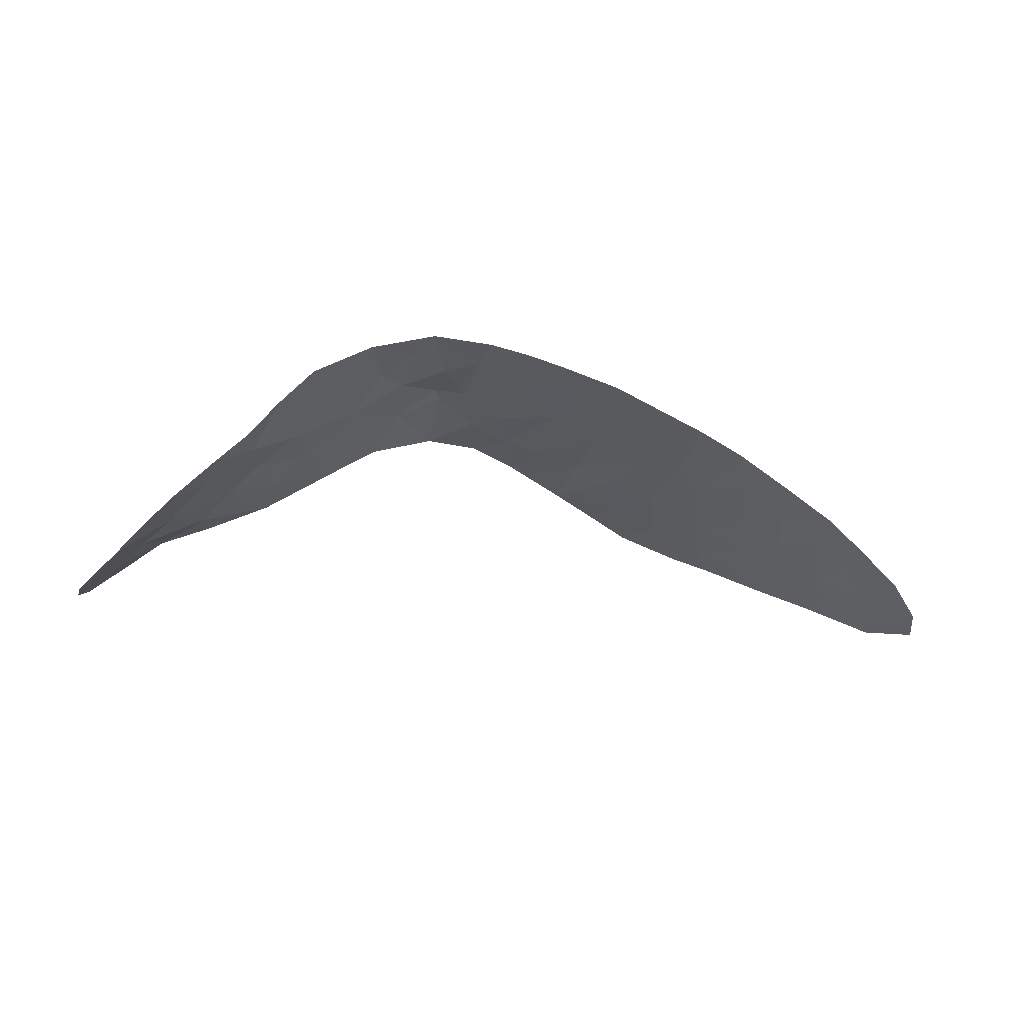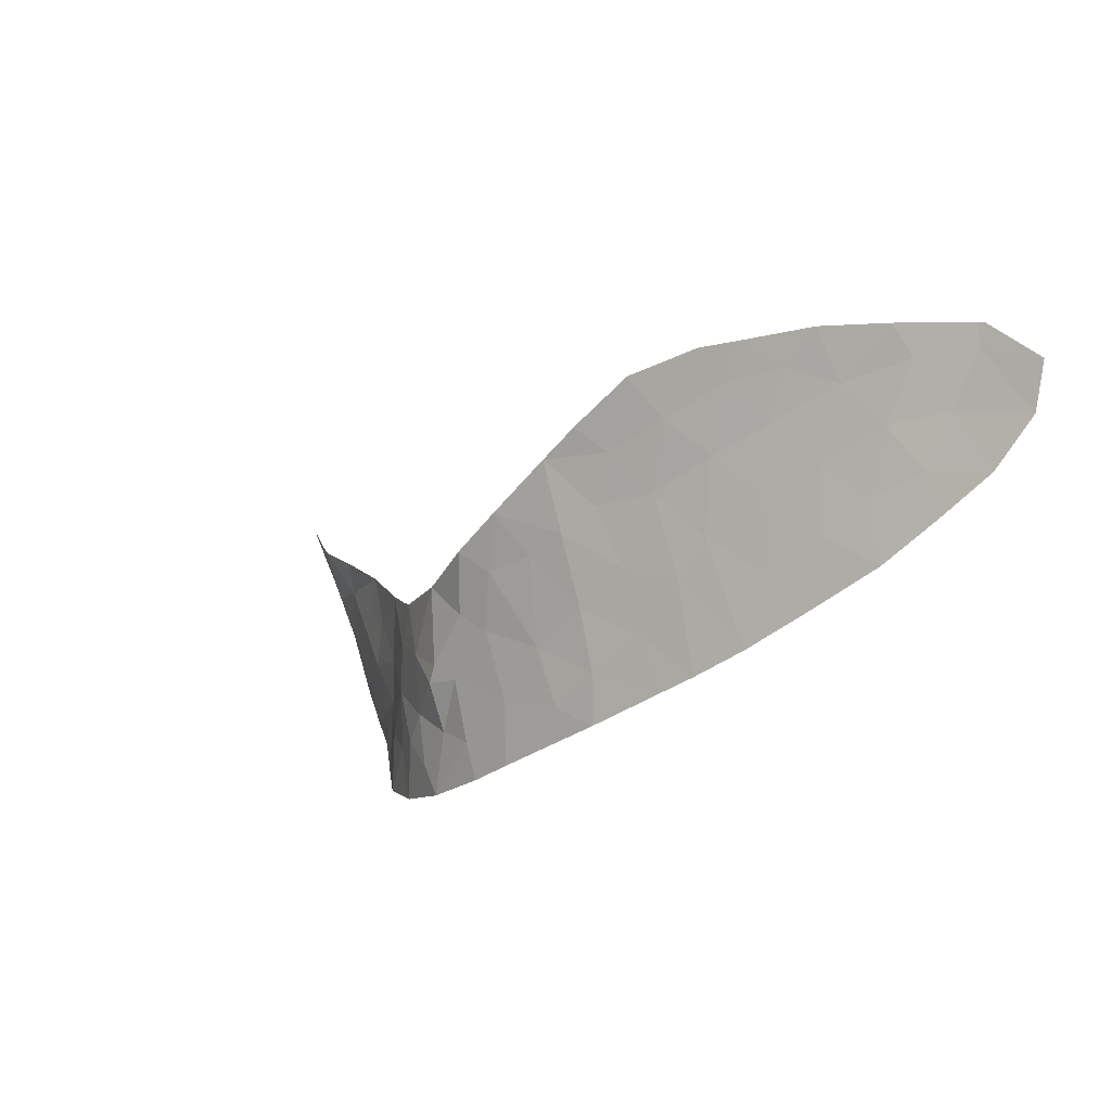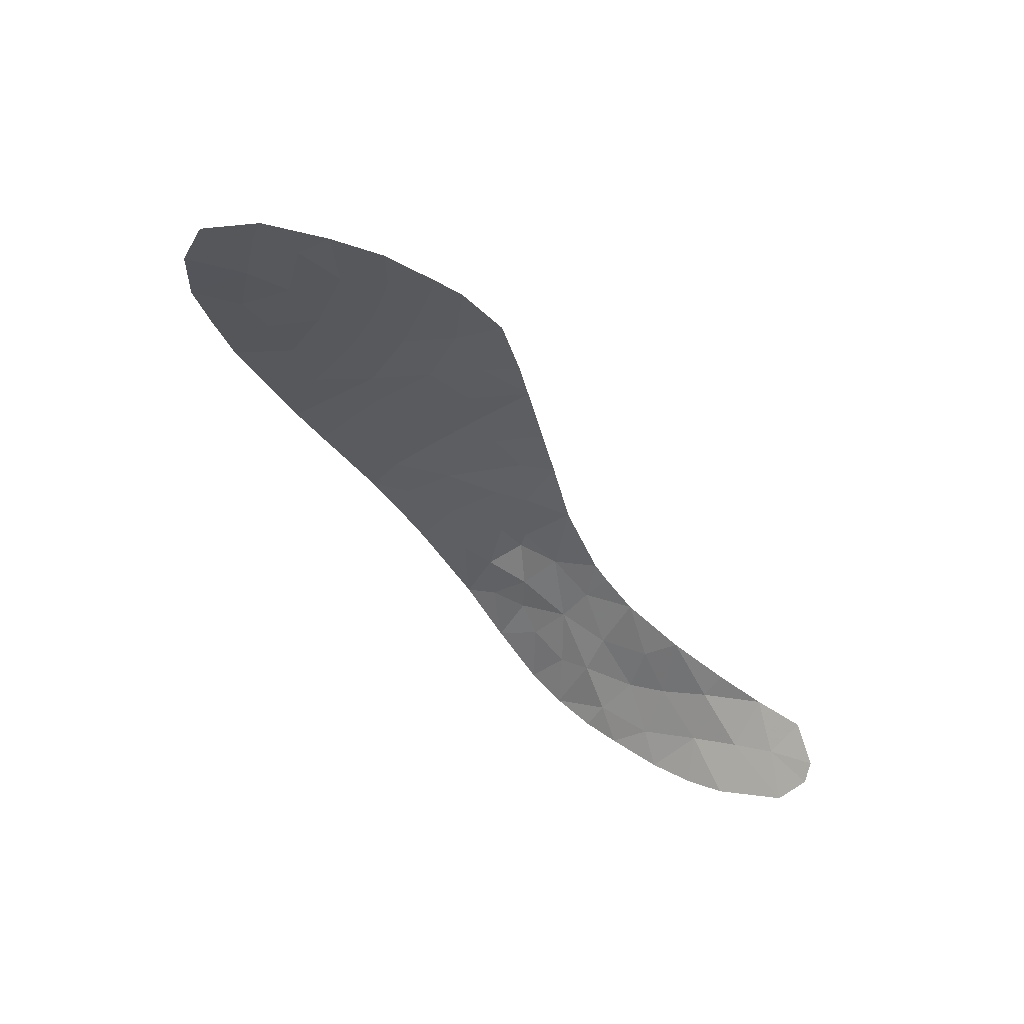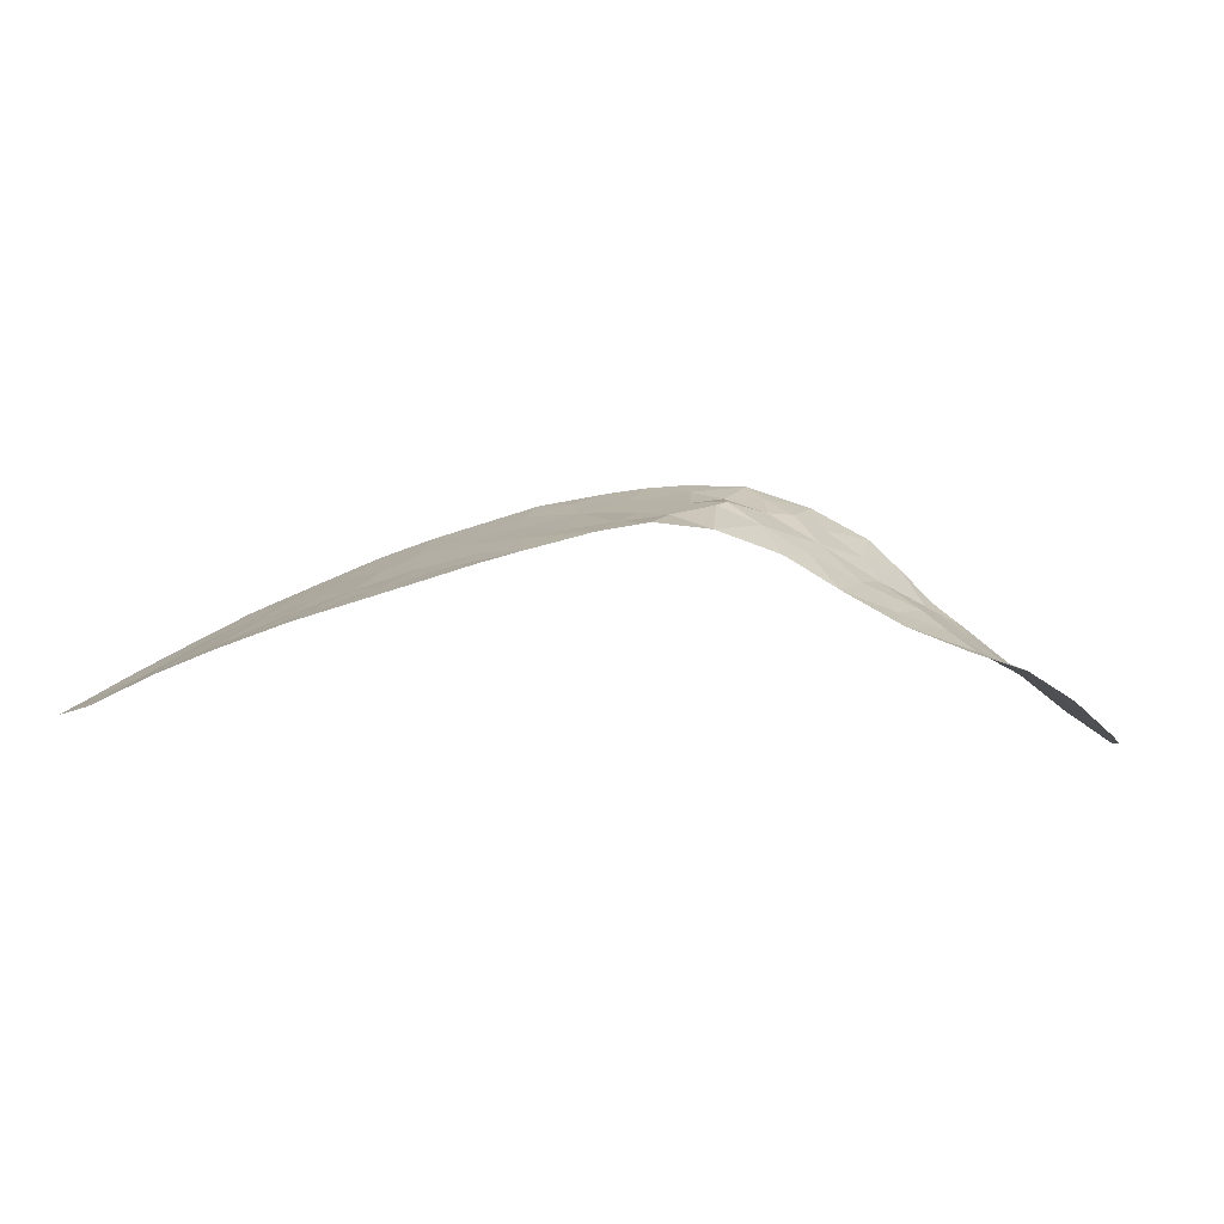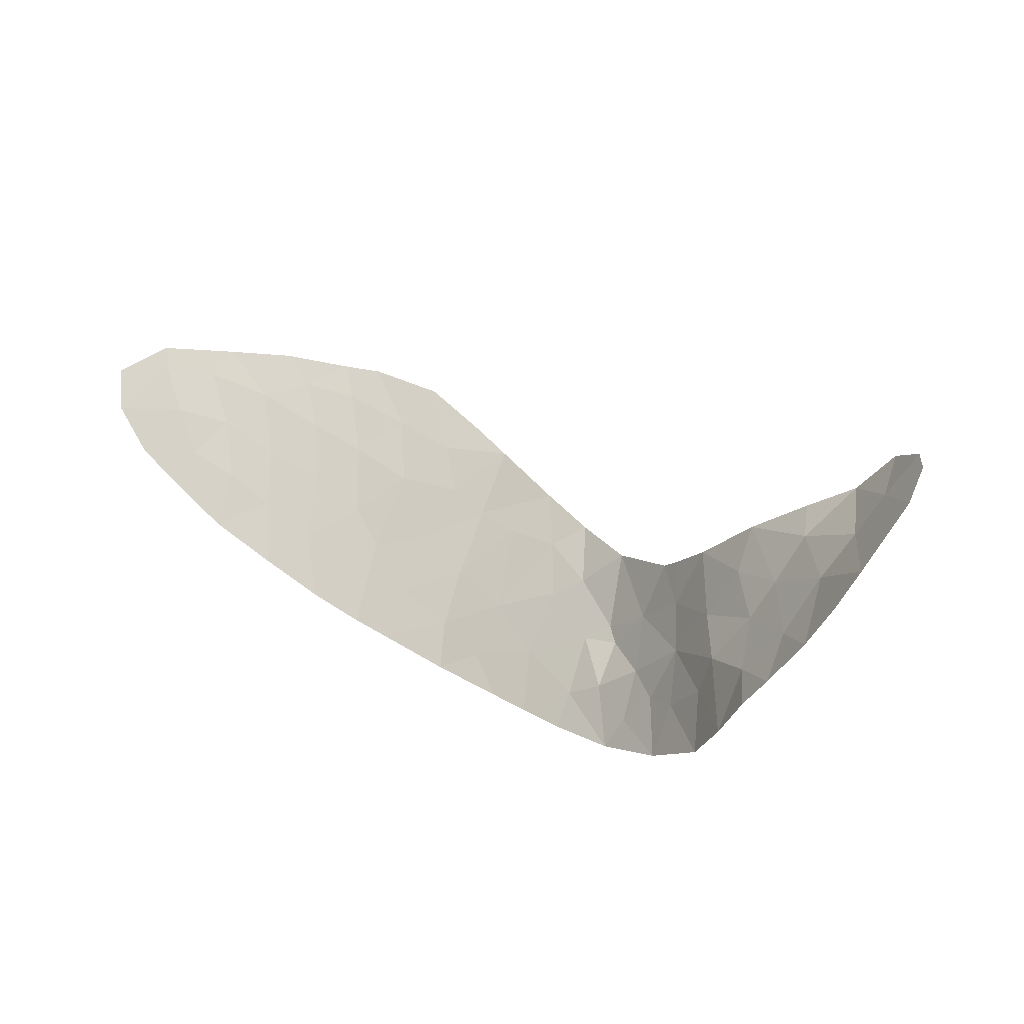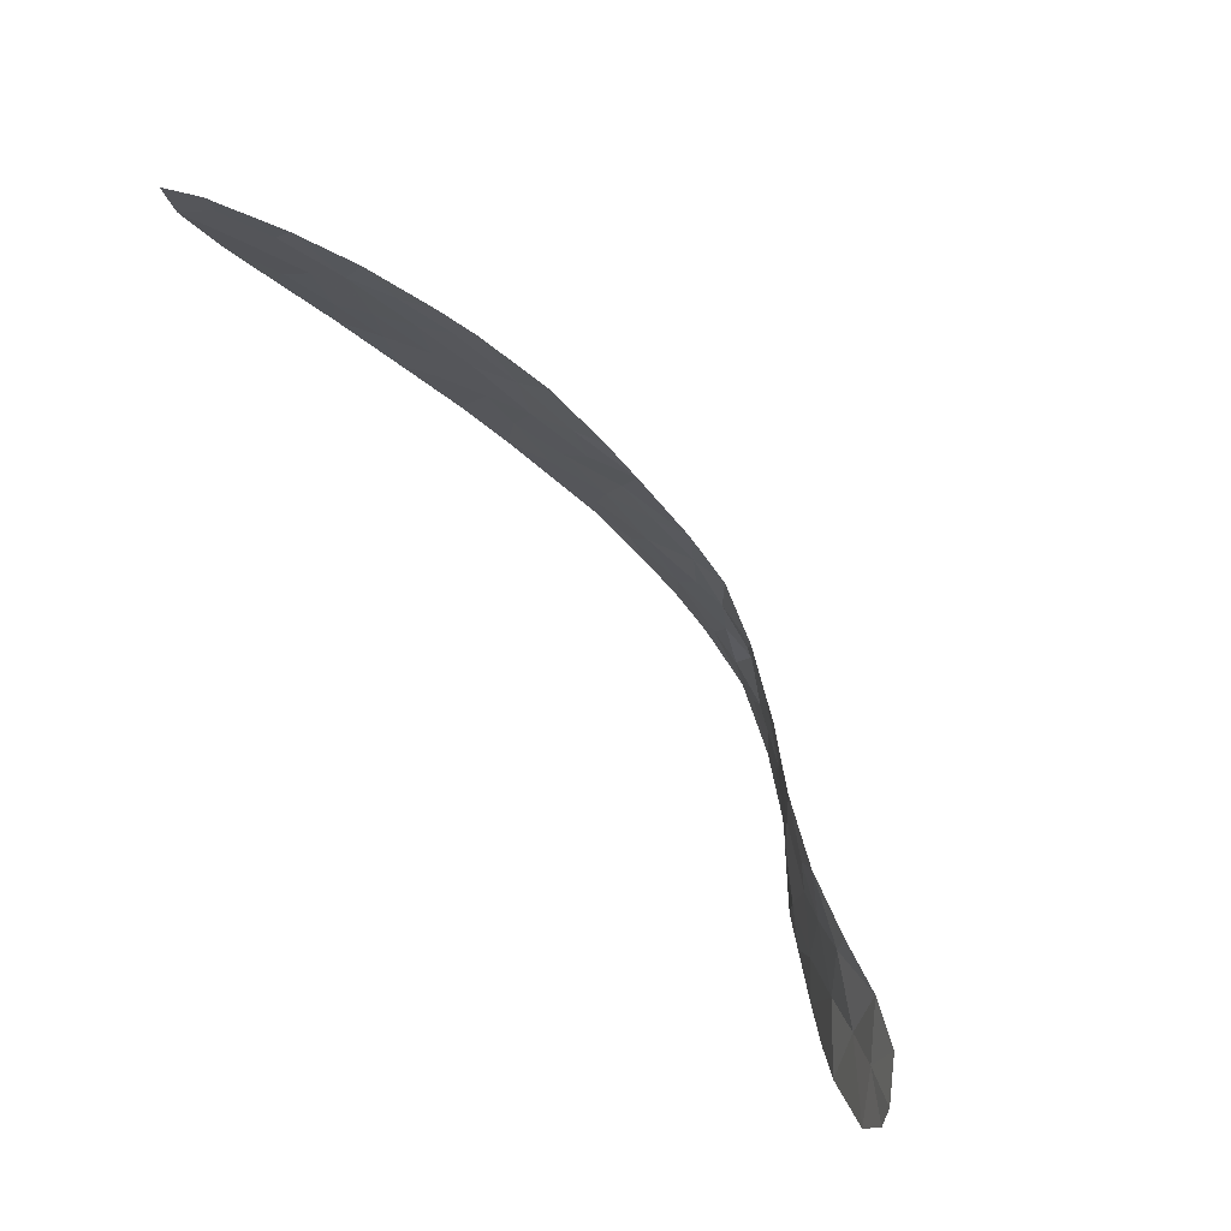
<metadata>
{"format":"obj","ext":"obj","renderer":"f3d","projection":"perspective","resolution":1024,"background":"white","views":[{"elev":-18.7,"azim":-171.9,"up":"+Y"},{"elev":19.6,"azim":-139.2,"up":"+Z"},{"elev":-50.8,"azim":-25.8,"up":"+Y"},{"elev":2.6,"azim":24.6,"up":"+Y"},{"elev":-31.3,"azim":24.7,"up":"+Z"},{"elev":61.8,"azim":47.0,"up":"+Z"}]}
</metadata>
<code>
v -7.258 105.8 -14.03
v -14.92 106.8 -6.237
v -14.15 106.3 -3.48
v -20.47 105.9 -6.035
v -18.06 104.5 1.388
v -16.31 106.3 -4.684
v -17.12 106.7 -6.542
v -14.18 105.6 -0.4232
v -1.764 102.3 -7.738
v -1.9 102.3 -8.885
v -15.48 107.5 -9.476
v -17.44 107 -8.148
v -26.74 100.9 4.336
v -17.57 105.7 -3.203
v -25.07 101.7 3.952
v -24.31 101.8 4.882
v -14.34 107.7 -10.25
v -19.8 104.3 0.5375
v -12.64 106.5 -4.303
v -7.892 105.4 -6.924
v -9.1 106.7 -11.27
v -9.62 106.8 -10.08
v -16.38 105.1 0.1453
v -3.694 102.9 -13.48
v -8.163 106.2 -11.98
v -15.13 105.2 0.7425
v -21.37 103.6 1.634
v -26.69 102.4 -0.3945
v 0.05033 101.8 -7.849
v 0.02809 101.1 -9.918
v -13.9 107.2 -8.209
v -0.772 100.9 -12.48
v -2.055 101.8 -13.04
v -2.949 102.5 -12.1
v -19.47 106.3 -6.733
v -6.006 104.4 -11.45
v -16.69 104.6 2.509
v -15.27 106 -2.567
v -12.57 106.2 -2.399
v -4.317 103.5 -10.75
v -3.196 102.9 -9.969
v -25.34 103.4 -1.976
v -7.723 105.7 -10.17
v -10.52 107.2 -8.577
v -10.64 107.1 -7.93
v -4.721 103.6 -12.52
v -24.7 102.4 1.985
v -21.55 103.1 3.326
v -9.806 106.3 -5.602
v -22.23 102.6 4.599
v -20.01 103.4 3.953
v -21.5 104.1 -0.4206
v -28.56 100.7 2.709
v -28.51 100.3 4.251
v -21.92 105.3 -4.948
v -25.98 102.2 0.8385
v -24.69 103 -0.1202
v -23.43 103.8 -1.246
v -23.13 103.3 0.6928
v -11.65 107.1 -8.15
v -18.81 103.8 3.613
v -19.88 103.8 2.697
v -20.05 104.9 -1.869
v -9.173 106.9 -13.34
v -27.82 101.5 1.008
v -6.048 104.7 -13.99
v -18.13 105 -0.8398
v -23.21 102.6 3.041
v -12.77 106.8 -6.222
v -23.58 104.3 -3.528
v -22.02 104.6 -2.639
v -11.3 106.5 -3.929
v 2.586 99.82 -8.381
v -4.803 103.6 -13.73
v 0.3222 100.2 -11.81
v -7.502 105.4 -8.502
v -1.352 101.7 -10.84
v -26.56 100.8 5.071
v -11.53 106.7 -5.992
v 2.2 99.34 -10.33
v 1.627 100.9 -7.567
v 2.717 99.46 -9.124
v -6.064 104.3 -7.432
v -26.75 100.7 5.083
v -11.23 107.7 -12.26
v -10.34 107.3 -11.6
v -11.23 107.3 -10.09
v -13.1 107.8 -11.1
v -12.48 107.5 -10.01
v -7.25 105 -7.132
v -26.37 101.5 2.538
v -3.913 103.1 -7.584
v -4.618 103.5 -8.911
v -19.45 105.4 -3.25
v -15.99 107.1 -7.902
v -9.117 106.4 -8.187
v -6.816 105.2 -12.14
v -18.53 106 -5.141
v -6.103 104.5 -9.762
v 1.229 100.5 -9.108
v -16.22 105.5 -1.558
f 98 4 35
f 8 26 23
f 91 13 53
f 20 49 96
f 37 5 23
f 60 31 89
f 32 77 33
f 19 2 69
f 34 33 77
f 5 61 62
f 15 13 91
f 25 1 97
f 46 40 36
f 41 34 77
f 49 72 79
f 71 52 58
f 19 39 3
f 40 46 34
f 40 34 41
f 48 62 51
f 70 71 58
f 1 66 97
f 1 25 64
f 91 53 65
f 38 14 6
f 93 99 40
f 52 59 58
f 19 3 2
f 65 28 56
f 31 69 2
f 62 61 51
f 15 78 13
f 78 15 16
f 15 91 47
f 48 27 62
f 9 92 10
f 92 41 10
f 55 63 71
f 63 52 71
f 37 61 5
f 58 57 42
f 59 57 58
f 60 69 31
f 31 17 89
f 53 13 54
f 66 46 36
f 100 82 73
f 46 66 74
f 55 94 63
f 24 33 34
f 16 15 68
f 32 75 77
f 74 24 46
f 12 95 7
f 70 55 71
f 81 29 100
f 56 47 91
f 11 17 31
f 2 3 6
f 21 25 43
f 7 95 2
f 56 57 47
f 60 44 45
f 42 70 58
f 87 60 89
f 79 72 19
f 19 69 79
f 52 27 59
f 25 21 64
f 8 23 101
f 22 44 87
f 44 60 87
f 51 50 48
f 15 47 68
f 45 49 79
f 18 5 62
f 75 80 30
f 80 82 100
f 46 24 34
f 18 27 52
f 100 73 81
f 18 62 27
f 39 8 38
f 39 19 72
f 3 38 6
f 100 30 80
f 35 12 7
f 99 93 83
f 44 22 96
f 48 68 27
f 12 11 95
f 65 56 91
f 13 78 84
f 69 60 79
f 60 45 79
f 54 13 84
f 85 64 86
f 64 21 86
f 21 22 86
f 89 85 87
f 85 86 87
f 86 22 87
f 17 88 89
f 88 85 89
f 22 21 43
f 40 41 93
f 99 36 40
f 59 68 47
f 57 59 47
f 50 16 68
f 48 50 68
f 57 28 42
f 92 83 93
f 41 92 93
f 10 41 77
f 77 30 10
f 90 20 76
f 97 36 43
f 83 90 76
f 36 99 43
f 99 83 76
f 56 28 57
f 29 9 10
f 30 29 10
f 4 98 94
f 94 55 4
f 6 7 2
f 2 95 31
f 27 68 59
f 6 98 7
f 98 14 94
f 11 31 95
f 25 97 43
f 96 49 45
f 97 66 36
f 98 6 14
f 96 22 43
f 99 76 43
f 45 44 96
f 76 96 43
f 20 96 76
f 98 35 7
f 18 52 63
f 18 63 67
f 37 23 26
f 30 77 75
f 63 94 67
f 38 101 14
f 100 29 30
f 8 101 38
f 3 39 38
f 67 5 18
f 67 23 5
f 67 101 23
f 94 14 67
f 101 67 14

</code>
